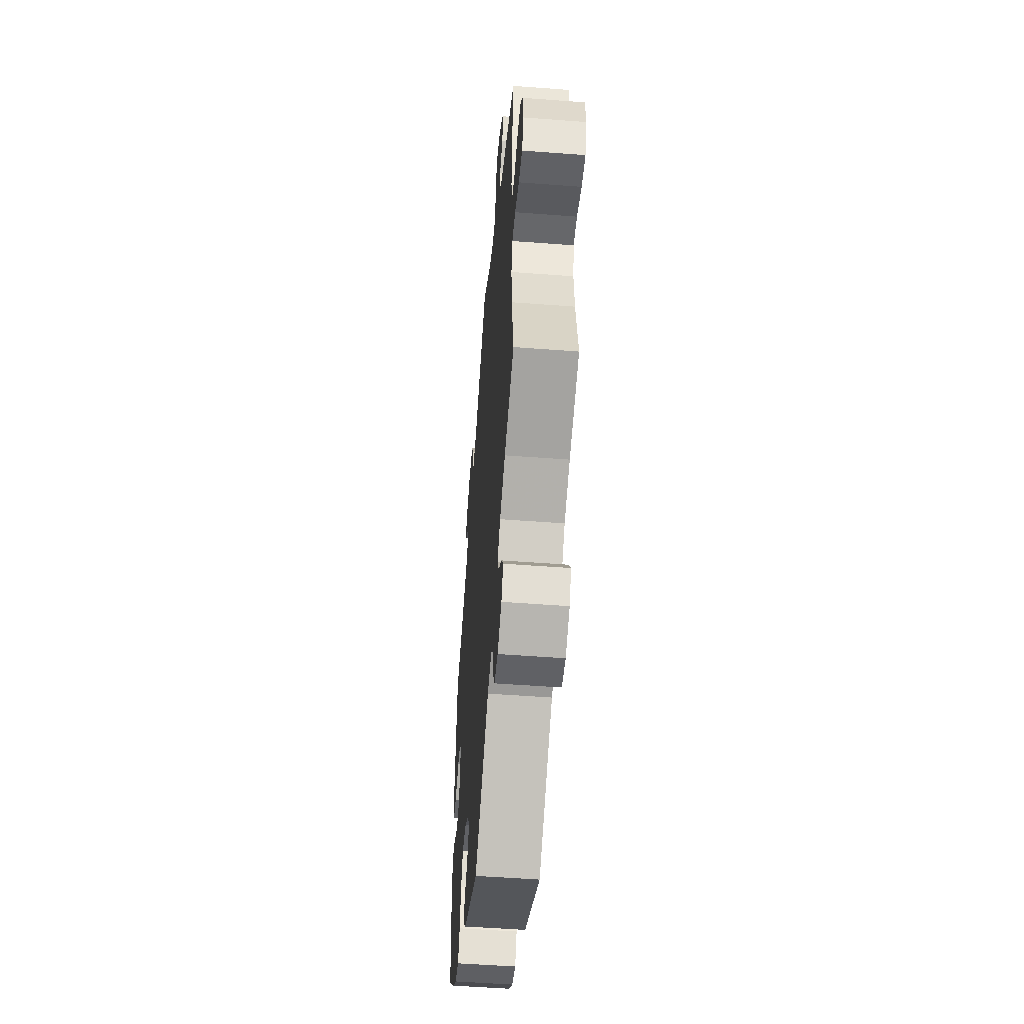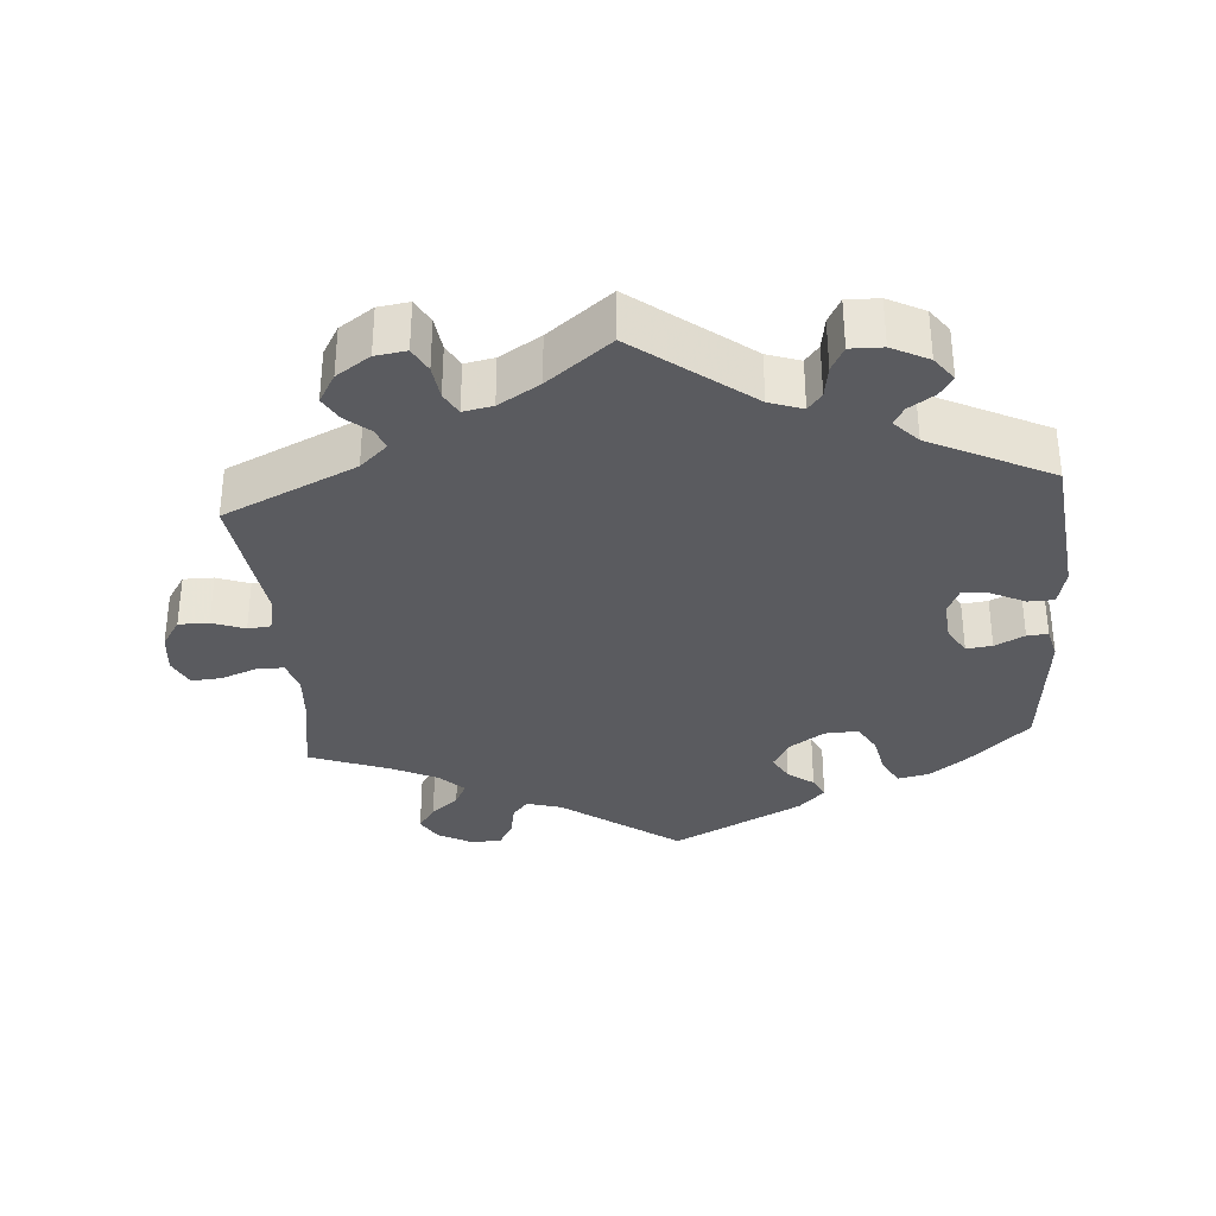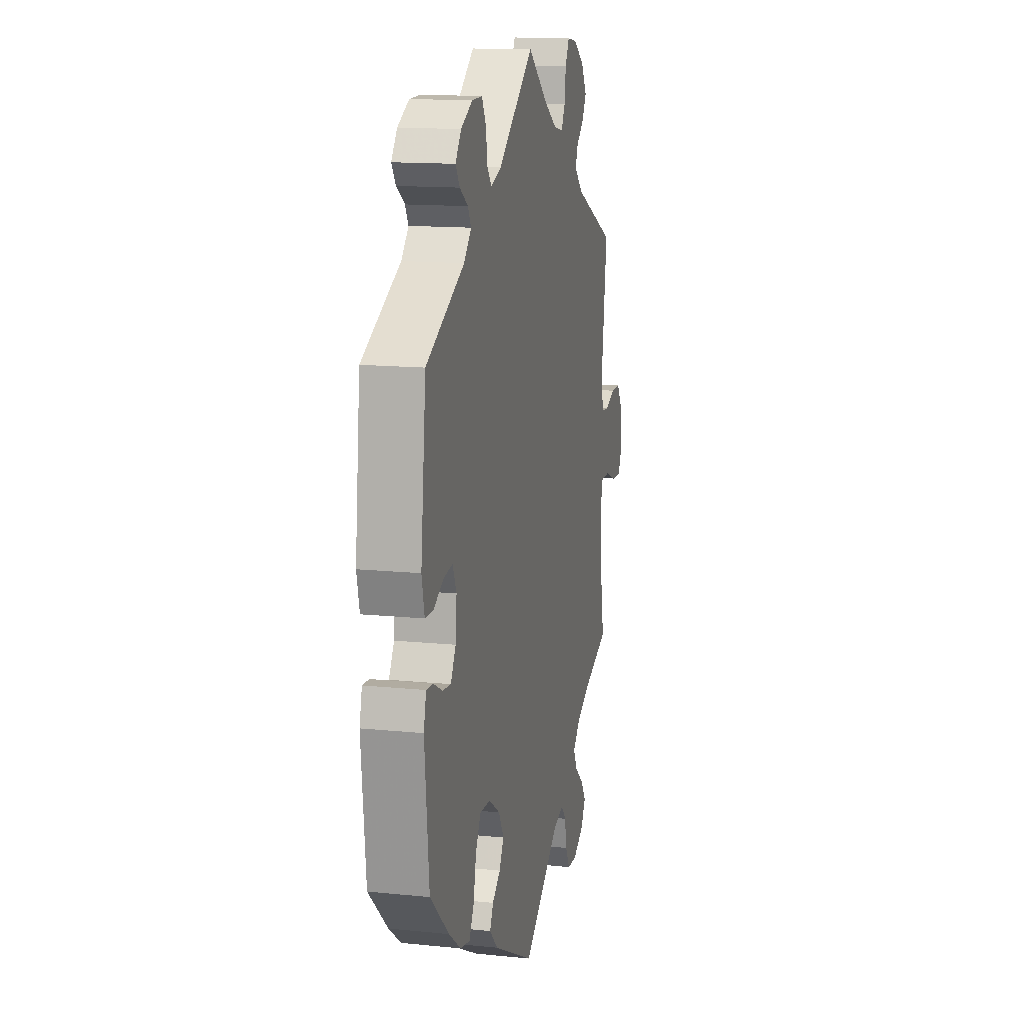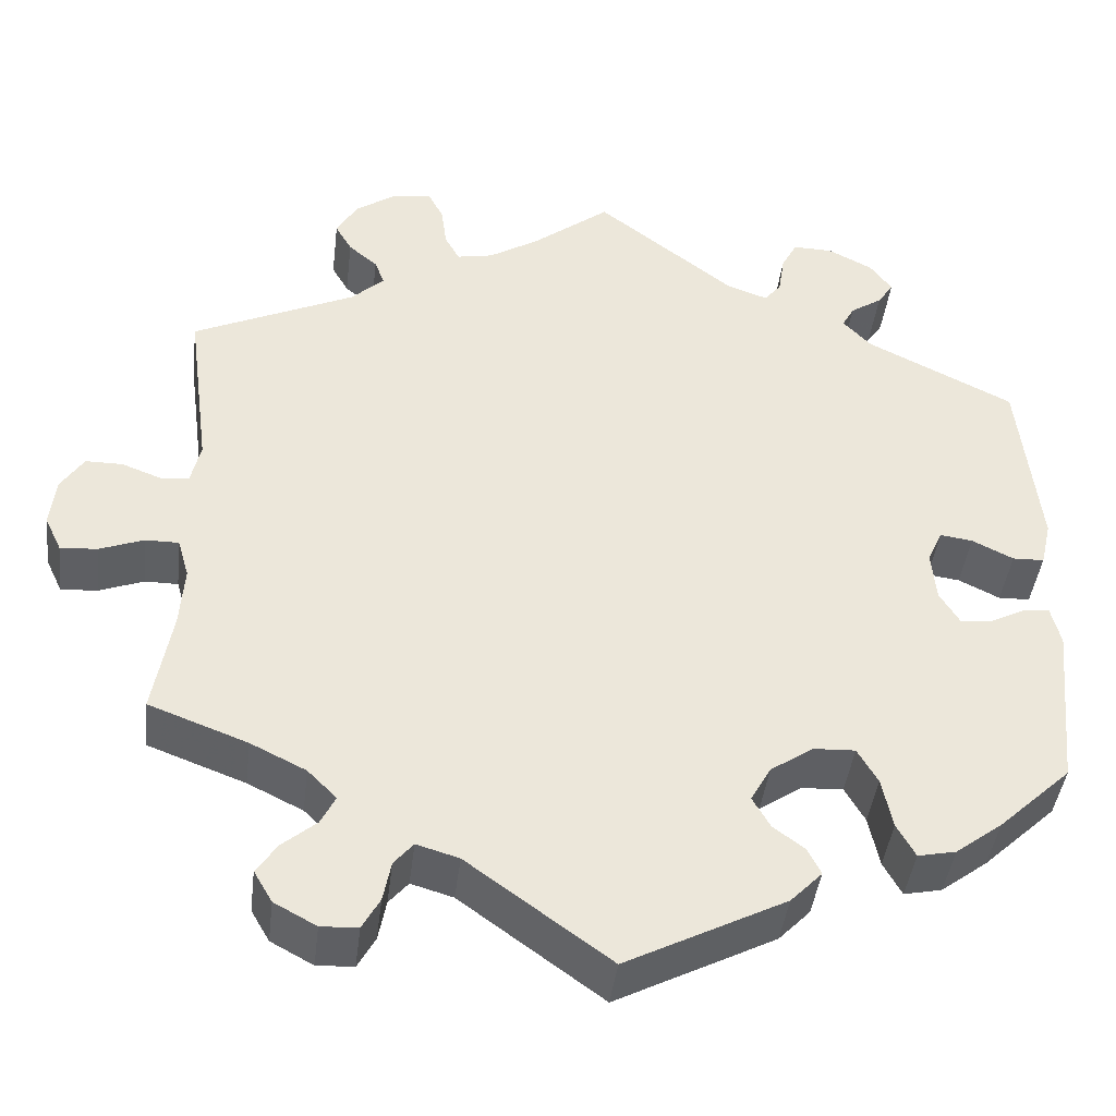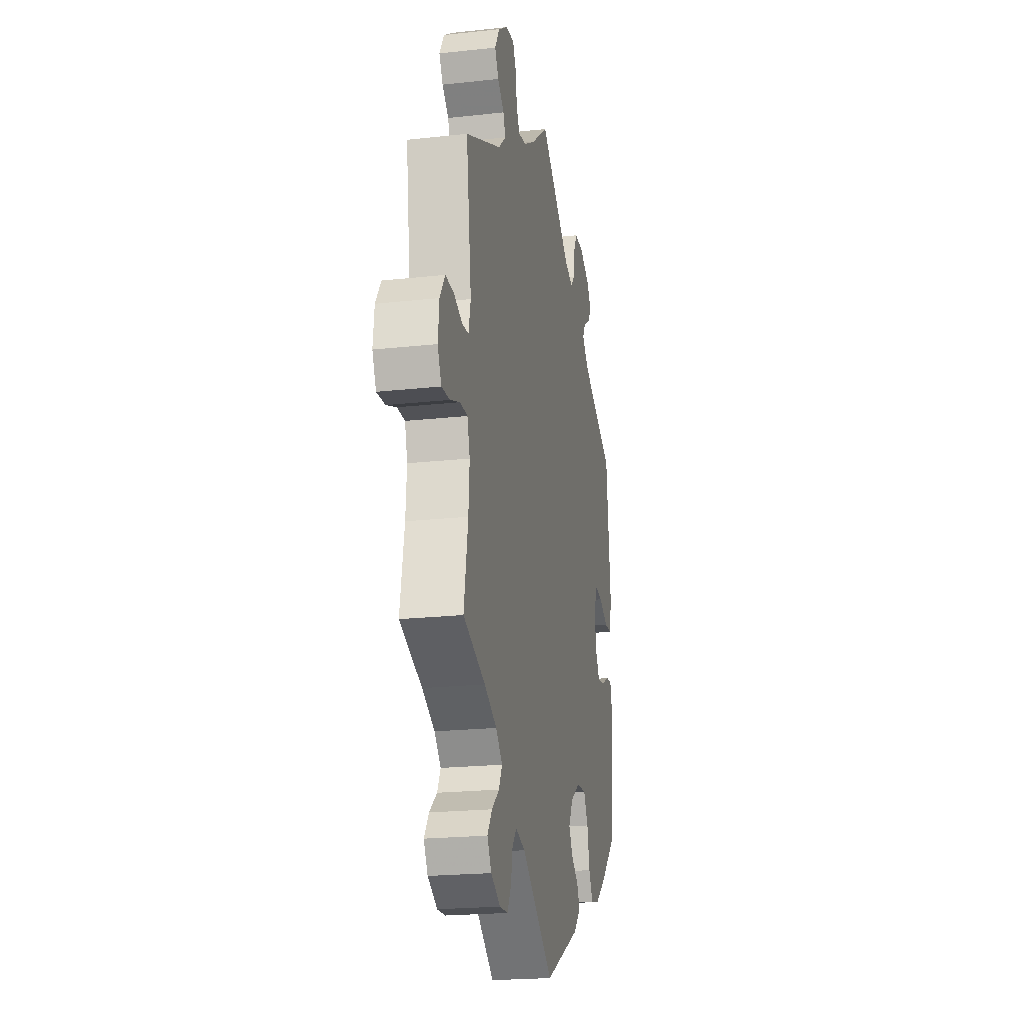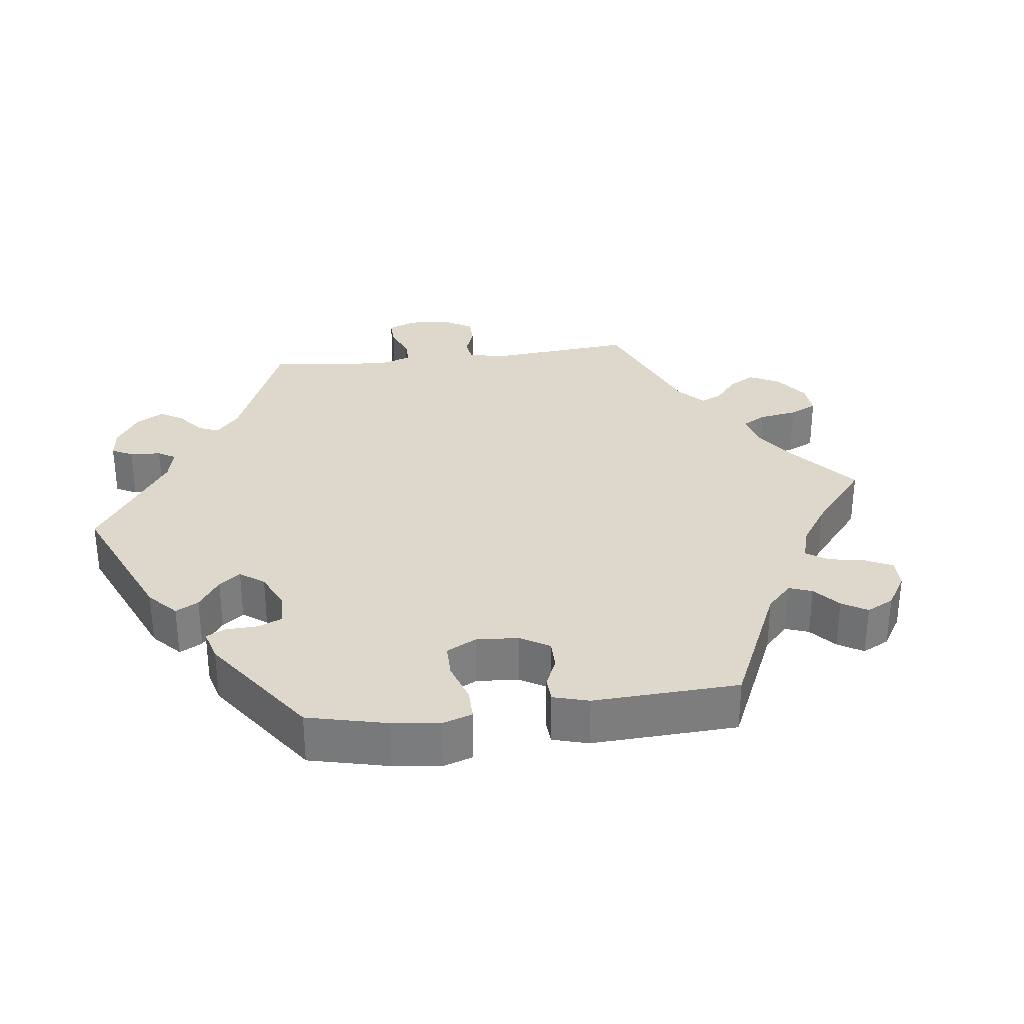
<metadata>
{"format":"obj","ext":"obj","renderer":"f3d","projection":"perspective","resolution":1024,"background":"white","views":[{"elev":-52.2,"azim":-94.7,"up":"+Z"},{"elev":-33.5,"azim":4.6,"up":"+Y"},{"elev":14.0,"azim":102.7,"up":"+Z"},{"elev":-42.3,"azim":-6.8,"up":"+Z"},{"elev":-21.3,"azim":-78.9,"up":"+Z"},{"elev":31.4,"azim":142.9,"up":"+Y"}]}
</metadata>
<code>
v 0.417 0.07 -0.367
v 0.364 0.07 -0.407
v 0.321 0.07 -0.416
v 0.3 0.07 -0.378
v 0.288 0.07 -0.32
v 0.265 0.07 -0.28
v 0.218 0.07 -0.282
v 0.169 0.07 -0.315
v 0.146 0.07 -0.356
v 0.166 0.07 -0.391
v 0.202 0.07 -0.418
v 0.217 0.07 -0.448
v 0.181 0.07 -0.485
v 0 0.07 -0.578
v -0.162 0.07 -0.461
v -0.21 0.07 -0.447
v -0.232 0.07 -0.473
v -0.241 0.07 -0.519
v -0.261 0.07 -0.555
v -0.303 0.07 -0.557
v -0.351 0.07 -0.531
v -0.372 0.07 -0.495
v -0.348 0.07 -0.46
v -0.31 0.07 -0.428
v -0.293 0.07 -0.395
v -0.326 0.07 -0.362
v -0.389 0.07 -0.331
v -0.501 0.07 -0.289
v -0.48 0.07 -0.17
v -0.475 0.07 -0.1
v -0.488 0.07 -0.055
v -0.526 0.07 -0.055
v -0.576 0.07 -0.074
v -0.618 0.07 -0.077
v -0.637 0.07 -0.037
v -0.631 0.07 0.019
v -0.605 0.07 0.059
v -0.563 0.07 0.059
v -0.518 0.07 0.042
v -0.486 0.07 0.045
v -0.475 0.07 0.093
v -0.501 0.07 0.289
v -0.317 0.07 0.374
v -0.279 0.07 0.409
v -0.29 0.07 0.438
v -0.323 0.07 0.466
v -0.342 0.07 0.499
v -0.318 0.07 0.54
v -0.271 0.07 0.572
v -0.228 0.07 0.578
v -0.21 0.07 0.544
v -0.204 0.07 0.497
v -0.187 0.07 0.466
v -0.146 0.07 0.474
v -0.089 0.07 0.509
v -0.001 0.07 0.578
v 0.157 0.07 0.456
v 0.203 0.07 0.44
v 0.222 0.07 0.464
v 0.229 0.07 0.509
v 0.247 0.07 0.543
v 0.292 0.07 0.542
v 0.343 0.07 0.516
v 0.368 0.07 0.482
v 0.35 0.07 0.455
v 0.314 0.07 0.431
v 0.3 0.07 0.406
v 0.332 0.07 0.372
v 0.5 0.07 0.289
v 0.523 0.07 0.078
v 0.511 0.07 0.026
v 0.475 0.07 0.025
v 0.428 0.07 0.048
v 0.391 0.07 0.053
v 0.374 0.07 0.015
v 0.379 0.07 -0.042
v 0.402 0.07 -0.08
v 0.438 0.07 -0.076
v 0.479 0.07 -0.055
v 0.508 0.07 -0.053
v 0.519 0.07 -0.097
v 0.5 0.07 -0.289
v 0.417 0 -0.367
v 0.364 0 -0.407
v 0.321 0 -0.416
v 0.3 0 -0.378
v 0.288 0 -0.32
v 0.265 0 -0.28
v 0.218 0 -0.282
v 0.169 0 -0.315
v 0.146 0 -0.356
v 0.166 0 -0.391
v 0.202 0 -0.418
v 0.217 0 -0.448
v 0.181 0 -0.485
v 0 0 -0.578
v -0.162 0 -0.461
v -0.21 0 -0.447
v -0.232 0 -0.473
v -0.241 0 -0.519
v -0.261 0 -0.555
v -0.303 0 -0.557
v -0.351 0 -0.531
v -0.372 0 -0.495
v -0.348 0 -0.46
v -0.31 0 -0.428
v -0.293 0 -0.395
v -0.326 0 -0.362
v -0.389 0 -0.331
v -0.501 0 -0.289
v -0.48 0 -0.17
v -0.475 0 -0.1
v -0.488 0 -0.055
v -0.526 0 -0.055
v -0.576 0 -0.074
v -0.618 0 -0.077
v -0.637 0 -0.037
v -0.631 0 0.019
v -0.605 0 0.059
v -0.563 0 0.059
v -0.518 0 0.042
v -0.486 0 0.045
v -0.475 0 0.093
v -0.501 0 0.289
v -0.317 0 0.374
v -0.279 0 0.409
v -0.29 0 0.438
v -0.323 0 0.466
v -0.342 0 0.499
v -0.318 0 0.54
v -0.271 0 0.572
v -0.228 0 0.578
v -0.21 0 0.544
v -0.204 0 0.497
v -0.187 0 0.466
v -0.146 0 0.474
v -0.089 0 0.509
v -0.001 0 0.578
v 0.157 0 0.456
v 0.203 0 0.44
v 0.222 0 0.464
v 0.229 0 0.509
v 0.247 0 0.543
v 0.292 0 0.542
v 0.343 0 0.516
v 0.368 0 0.482
v 0.35 0 0.455
v 0.314 0 0.431
v 0.3 0 0.406
v 0.332 0 0.372
v 0.5 0 0.289
v 0.523 0 0.078
v 0.511 0 0.026
v 0.475 0 0.025
v 0.428 0 0.048
v 0.391 0 0.053
v 0.374 0 0.015
v 0.379 0 -0.042
v 0.402 0 -0.08
v 0.438 0 -0.076
v 0.479 0 -0.055
v 0.508 0 -0.053
v 0.519 0 -0.097
v 0.5 0 -0.289
f 78 79 80 81
f 77 78 81 82
f 76 77 82 1
f 70 71 72 73
f 68 69 70 73
f 67 68 73 74
f 63 64 65 66
f 63 66 67
f 62 63 67
f 59 60 61 62
f 58 59 62 67
f 57 58 67 74
f 55 56 57 74
f 49 50 51 52
f 49 52 53
f 48 49 53
f 45 46 47 48
f 44 45 48 53
f 43 44 53 54
f 41 42 43
f 40 41 43 54
f 36 37 38 39
f 36 39 40
f 35 36 40
f 32 33 34 35
f 31 32 35 40
f 30 31 40 54
f 27 28 29
f 26 27 29 30
f 25 26 30 54
f 21 22 23 24
f 21 24 25
f 20 21 25
f 17 18 19 20
f 17 20 25 54
f 12 13 14 15
f 10 11 12 15
f 9 10 15 16
f 8 9 16
f 7 8 16
f 2 3 4 5
f 76 1 2 5
f 75 76 5 6
f 55 74 75
f 16 17 54 55
f 7 16 55 75
f 6 7 75
f 163 162 161 160
f 164 163 160 159
f 83 164 159 158
f 155 154 153 152
f 155 152 151 150
f 156 155 150 149
f 148 147 146 145
f 149 148 145
f 149 145 144
f 144 143 142 141
f 149 144 141 140
f 156 149 140 139
f 156 139 138 137
f 134 133 132 131
f 135 134 131
f 135 131 130
f 130 129 128 127
f 135 130 127 126
f 136 135 126 125
f 125 124 123
f 136 125 123 122
f 121 120 119 118
f 122 121 118
f 122 118 117
f 117 116 115 114
f 122 117 114 113
f 136 122 113 112
f 111 110 109
f 112 111 109 108
f 136 112 108 107
f 106 105 104 103
f 107 106 103
f 107 103 102
f 102 101 100 99
f 136 107 102 99
f 97 96 95 94
f 97 94 93 92
f 98 97 92 91
f 98 91 90
f 98 90 89
f 87 86 85 84
f 87 84 83 158
f 88 87 158 157
f 157 156 137
f 137 136 99 98
f 157 137 98 89
f 157 89 88
f 1 83 84 2
f 2 84 85 3
f 3 85 86 4
f 4 86 87 5
f 5 87 88 6
f 6 88 89 7
f 7 89 90 8
f 8 90 91 9
f 9 91 92 10
f 10 92 93 11
f 11 93 94 12
f 12 94 95 13
f 13 95 96 14
f 14 96 97 15
f 15 97 98 16
f 16 98 99 17
f 17 99 100 18
f 18 100 101 19
f 19 101 102 20
f 20 102 103 21
f 21 103 104 22
f 22 104 105 23
f 23 105 106 24
f 24 106 107 25
f 25 107 108 26
f 26 108 109 27
f 27 109 110 28
f 28 110 111 29
f 29 111 112 30
f 30 112 113 31
f 31 113 114 32
f 32 114 115 33
f 33 115 116 34
f 34 116 117 35
f 35 117 118 36
f 36 118 119 37
f 37 119 120 38
f 38 120 121 39
f 39 121 122 40
f 40 122 123 41
f 41 123 124 42
f 42 124 125 43
f 43 125 126 44
f 44 126 127 45
f 45 127 128 46
f 46 128 129 47
f 47 129 130 48
f 48 130 131 49
f 49 131 132 50
f 50 132 133 51
f 51 133 134 52
f 52 134 135 53
f 53 135 136 54
f 54 136 137 55
f 55 137 138 56
f 56 138 139 57
f 57 139 140 58
f 58 140 141 59
f 59 141 142 60
f 60 142 143 61
f 61 143 144 62
f 62 144 145 63
f 63 145 146 64
f 64 146 147 65
f 65 147 148 66
f 66 148 149 67
f 67 149 150 68
f 68 150 151 69
f 69 151 152 70
f 70 152 153 71
f 71 153 154 72
f 72 154 155 73
f 73 155 156 74
f 74 156 157 75
f 75 157 158 76
f 76 158 159 77
f 77 159 160 78
f 78 160 161 79
f 79 161 162 80
f 80 162 163 81
f 81 163 164 82
f 82 164 83 1

</code>
